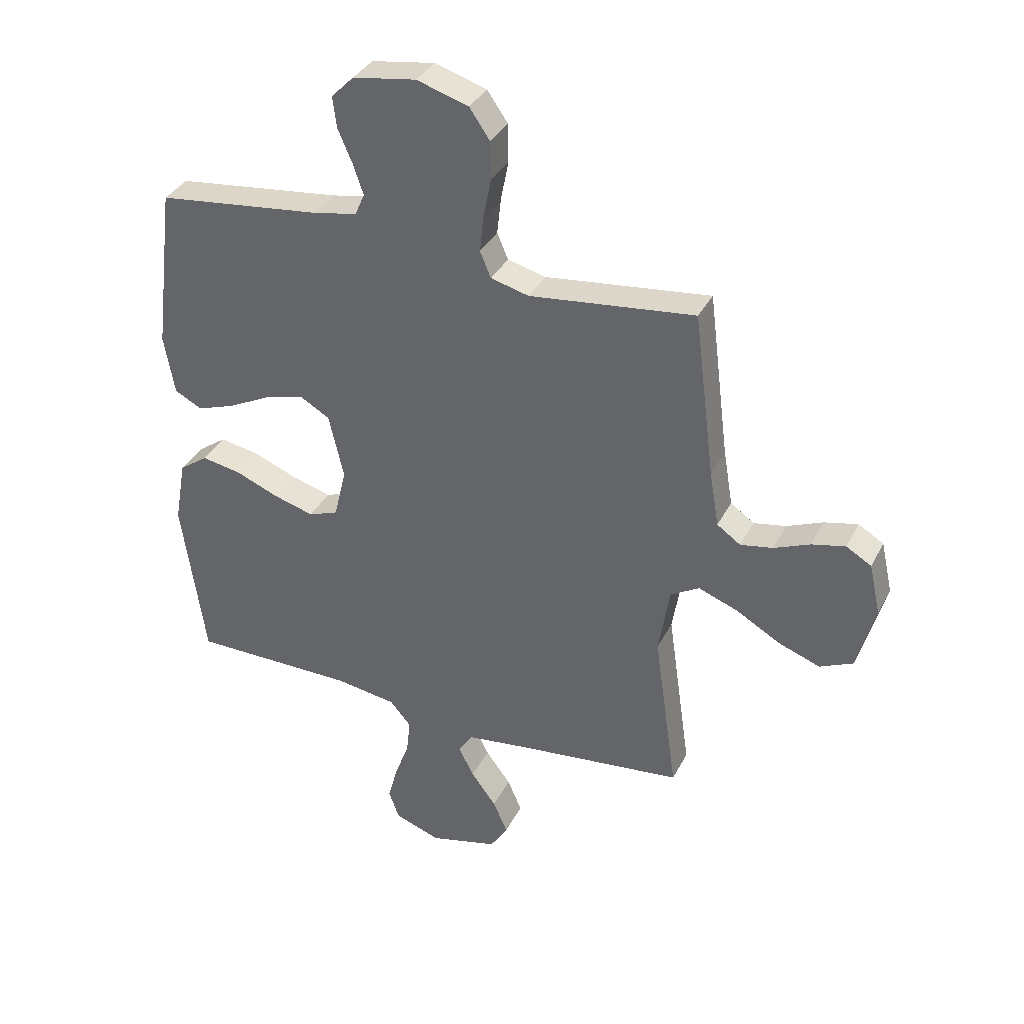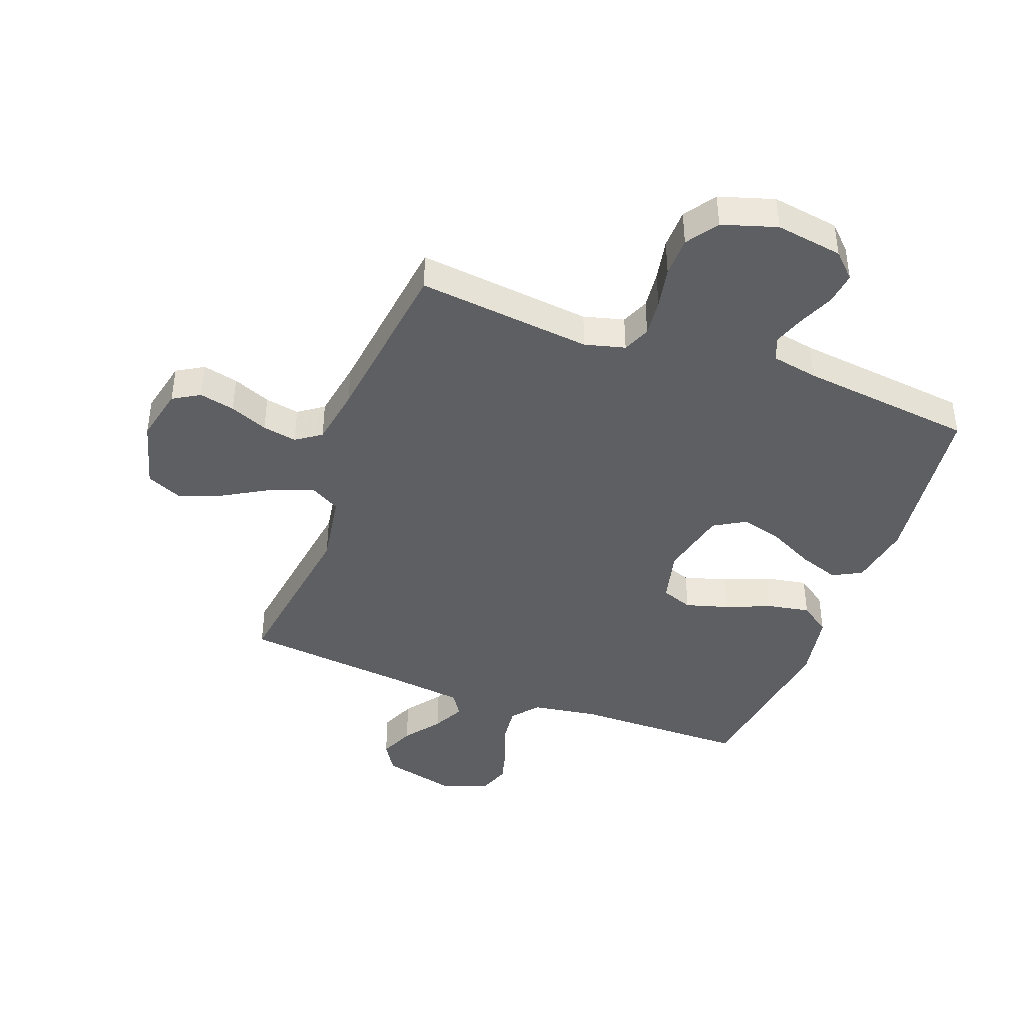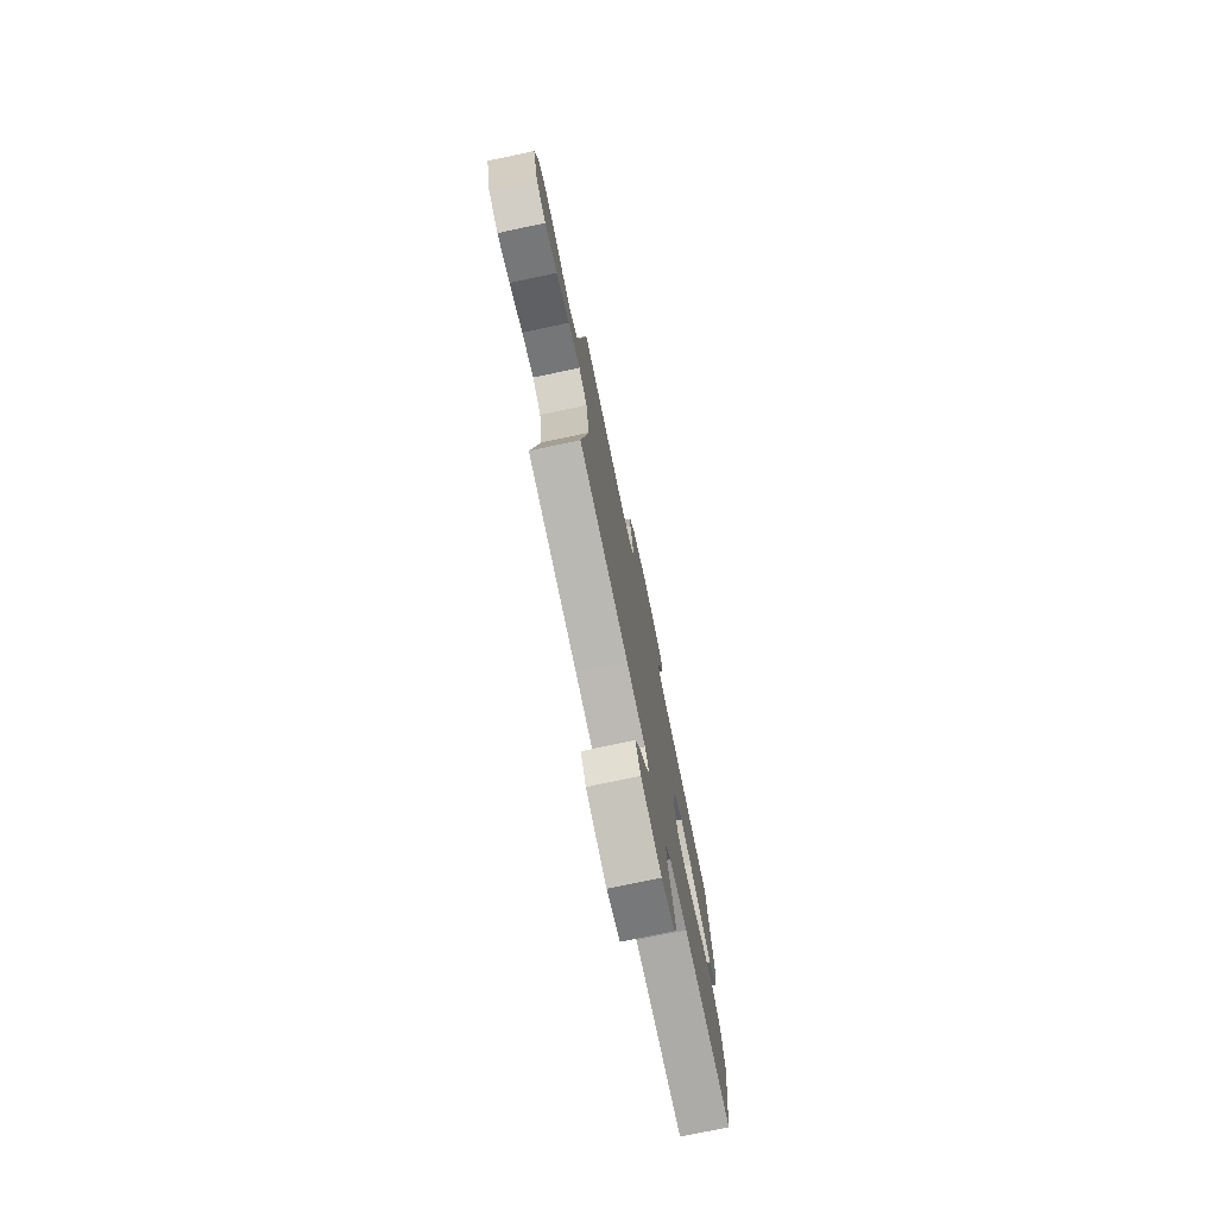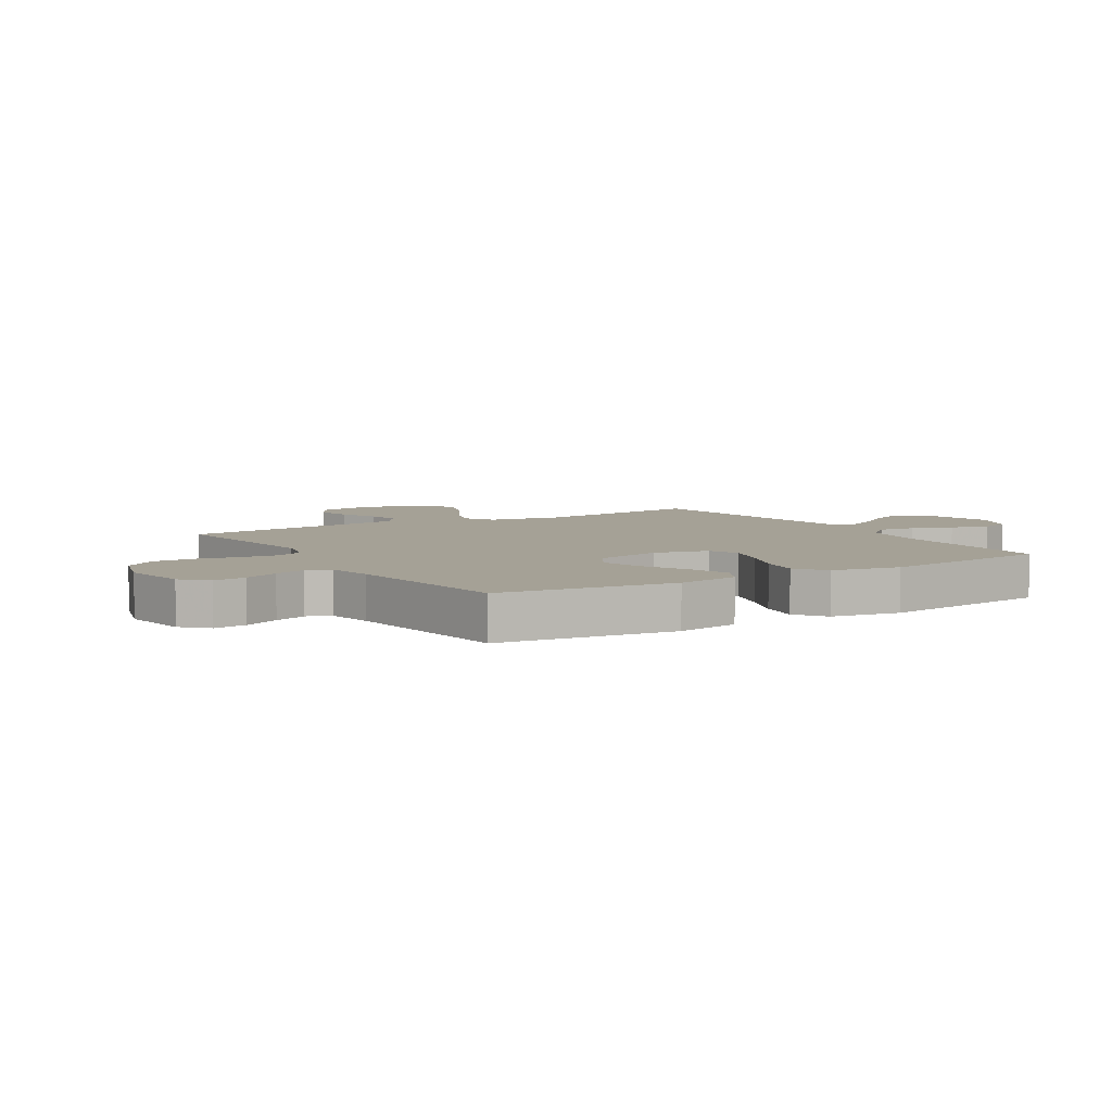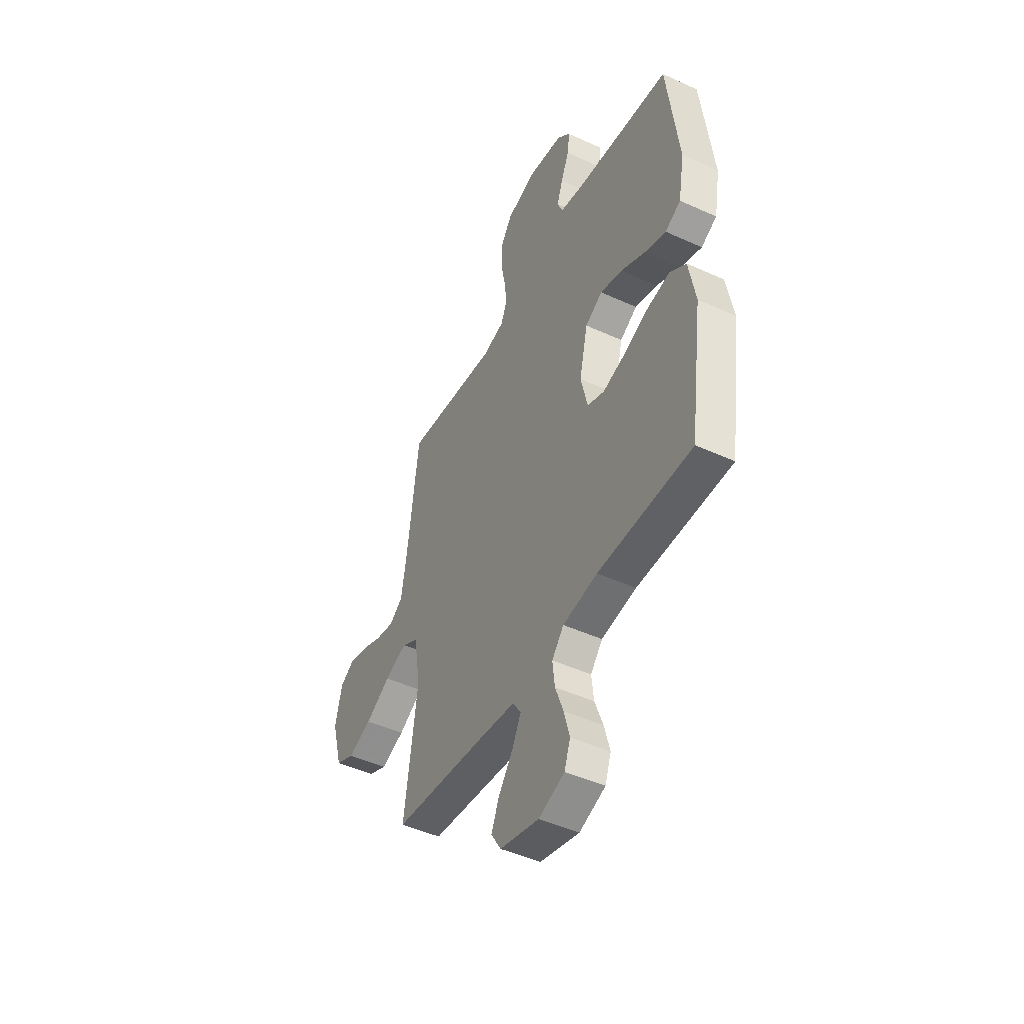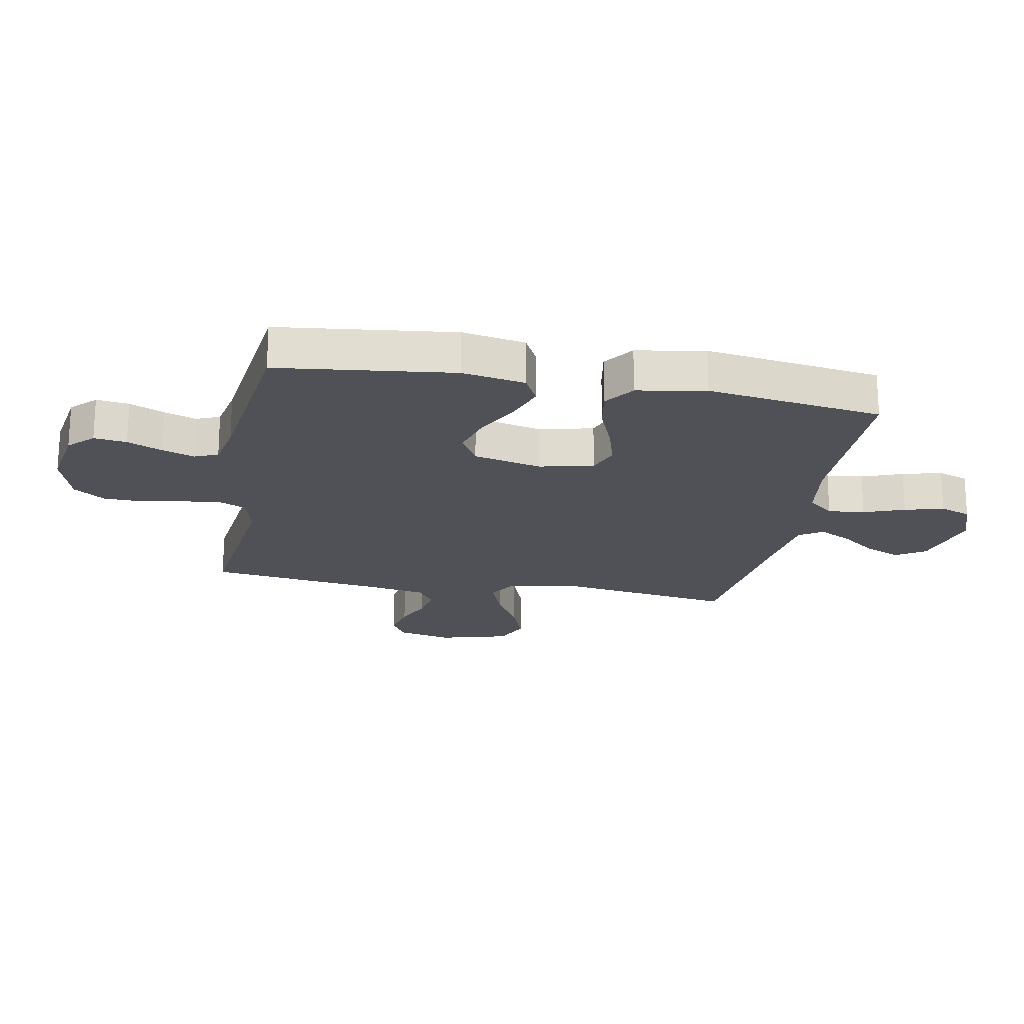
<metadata>
{"format":"obj","ext":"obj","renderer":"f3d","projection":"perspective","resolution":1024,"background":"white","views":[{"elev":35.4,"azim":-155.9,"up":"+Z"},{"elev":-42.0,"azim":-20.3,"up":"+Y"},{"elev":-76.5,"azim":-78.1,"up":"+Z"},{"elev":6.0,"azim":58.4,"up":"+Y"},{"elev":-46.6,"azim":62.5,"up":"+Z"},{"elev":-20.4,"azim":79.2,"up":"+Y"}]}
</metadata>
<code>
v -0.5 0.07 -0.5
v -0.457 0.07 -0.2
v -0.477 0.07 -0.076
v -0.529 0.07 -0.046
v -0.601 0.07 -0.073
v -0.681 0.07 -0.119
v -0.757 0.07 -0.147
v -0.817 0.07 -0.12
v -0.85 0.07 0
v -0.829 0.07 0.094
v -0.783 0.07 0.121
v -0.722 0.07 0.107
v -0.657 0.07 0.08
v -0.598 0.07 0.069
v -0.555 0.07 0.099
v -0.538 0.07 0.2
v -0.5 0.07 0.5
v -0.2 0.07 0.466
v -0.131 0.07 0.484
v -0.111 0.07 0.531
v -0.118 0.07 0.596
v -0.132 0.07 0.668
v -0.131 0.07 0.737
v -0.094 0.07 0.791
v 0 0.07 0.82
v 0.115 0.07 0.802
v 0.156 0.07 0.761
v 0.149 0.07 0.705
v 0.123 0.07 0.645
v 0.104 0.07 0.59
v 0.121 0.07 0.55
v 0.2 0.07 0.535
v 0.5 0.07 0.5
v 0.537 0.07 0.2
v 0.518 0.07 0.092
v 0.468 0.07 0.066
v 0.399 0.07 0.09
v 0.322 0.07 0.129
v 0.251 0.07 0.149
v 0.196 0.07 0.117
v 0.169 0.07 0
v 0.191 0.07 -0.092
v 0.245 0.07 -0.112
v 0.318 0.07 -0.091
v 0.397 0.07 -0.059
v 0.469 0.07 -0.046
v 0.521 0.07 -0.083
v 0.542 0.07 -0.2
v 0.5 0.07 -0.5
v 0.2 0.07 -0.502
v 0.089 0.07 -0.519
v 0.051 0.07 -0.564
v 0.058 0.07 -0.627
v 0.084 0.07 -0.697
v 0.102 0.07 -0.764
v 0.083 0.07 -0.817
v 0 0.07 -0.847
v -0.125 0.07 -0.816
v -0.157 0.07 -0.765
v -0.131 0.07 -0.705
v -0.085 0.07 -0.643
v -0.057 0.07 -0.588
v -0.083 0.07 -0.548
v -0.2 0.07 -0.533
v -0.5 0 -0.5
v -0.457 0 -0.2
v -0.477 0 -0.076
v -0.529 0 -0.046
v -0.601 0 -0.073
v -0.681 0 -0.119
v -0.757 0 -0.147
v -0.817 0 -0.12
v -0.85 0 0
v -0.829 0 0.094
v -0.783 0 0.121
v -0.722 0 0.107
v -0.657 0 0.08
v -0.598 0 0.069
v -0.555 0 0.099
v -0.538 0 0.2
v -0.5 0 0.5
v -0.2 0 0.466
v -0.131 0 0.484
v -0.111 0 0.531
v -0.118 0 0.596
v -0.132 0 0.668
v -0.131 0 0.737
v -0.094 0 0.791
v 0 0 0.82
v 0.115 0 0.802
v 0.156 0 0.761
v 0.149 0 0.705
v 0.123 0 0.645
v 0.104 0 0.59
v 0.121 0 0.55
v 0.2 0 0.535
v 0.5 0 0.5
v 0.537 0 0.2
v 0.518 0 0.092
v 0.468 0 0.066
v 0.399 0 0.09
v 0.322 0 0.129
v 0.251 0 0.149
v 0.196 0 0.117
v 0.169 0 0
v 0.191 0 -0.092
v 0.245 0 -0.112
v 0.318 0 -0.091
v 0.397 0 -0.059
v 0.469 0 -0.046
v 0.521 0 -0.083
v 0.542 0 -0.2
v 0.5 0 -0.5
v 0.2 0 -0.502
v 0.089 0 -0.519
v 0.051 0 -0.564
v 0.058 0 -0.627
v 0.084 0 -0.697
v 0.102 0 -0.764
v 0.083 0 -0.817
v 0 0 -0.847
v -0.125 0 -0.816
v -0.157 0 -0.765
v -0.131 0 -0.705
v -0.085 0 -0.643
v -0.057 0 -0.588
v -0.083 0 -0.548
v -0.2 0 -0.533
f 59 60 61
f 58 59 61
f 57 58 61
f 56 57 61
f 55 56 61
f 54 55 61
f 53 54 61
f 52 53 61 62
f 51 52 62 63
f 48 49 50
f 47 48 50
f 46 47 50
f 45 46 50
f 44 45 50
f 43 44 50 51
f 51 63 64
f 43 51 64
f 42 43 64
f 36 37 38
f 35 36 38
f 34 35 38
f 33 34 38
f 32 33 38
f 31 32 38 39
f 30 31 39 40
f 27 28 29
f 26 27 29
f 25 26 29
f 24 25 29
f 23 24 29
f 22 23 29
f 21 22 29
f 20 21 29 30
f 30 40 41
f 20 30 41
f 19 20 41
f 16 17 18
f 41 42 64
f 19 41 64
f 18 19 64
f 16 18 64
f 15 16 64
f 11 12 13
f 10 11 13
f 9 10 13
f 8 9 13
f 7 8 13
f 6 7 13
f 5 6 13
f 64 1 2
f 64 2 3
f 15 64 3
f 14 15 3 4
f 4 5 13 14
f 125 124 123
f 125 123 122
f 125 122 121
f 125 121 120
f 125 120 119
f 125 119 118
f 125 118 117
f 126 125 117 116
f 127 126 116 115
f 114 113 112
f 114 112 111
f 114 111 110
f 114 110 109
f 114 109 108
f 115 114 108 107
f 128 127 115
f 128 115 107
f 128 107 106
f 102 101 100
f 102 100 99
f 102 99 98
f 102 98 97
f 102 97 96
f 103 102 96 95
f 104 103 95 94
f 93 92 91
f 93 91 90
f 93 90 89
f 93 89 88
f 93 88 87
f 93 87 86
f 93 86 85
f 94 93 85 84
f 105 104 94
f 105 94 84
f 105 84 83
f 82 81 80
f 128 106 105
f 128 105 83
f 128 83 82
f 128 82 80
f 128 80 79
f 77 76 75
f 77 75 74
f 77 74 73
f 77 73 72
f 77 72 71
f 77 71 70
f 77 70 69
f 66 65 128
f 67 66 128
f 67 128 79
f 68 67 79 78
f 78 77 69 68
f 1 65 66 2
f 2 66 67 3
f 3 67 68 4
f 4 68 69 5
f 5 69 70 6
f 6 70 71 7
f 7 71 72 8
f 8 72 73 9
f 9 73 74 10
f 10 74 75 11
f 11 75 76 12
f 12 76 77 13
f 13 77 78 14
f 14 78 79 15
f 15 79 80 16
f 16 80 81 17
f 17 81 82 18
f 18 82 83 19
f 19 83 84 20
f 20 84 85 21
f 21 85 86 22
f 22 86 87 23
f 23 87 88 24
f 24 88 89 25
f 25 89 90 26
f 26 90 91 27
f 27 91 92 28
f 28 92 93 29
f 29 93 94 30
f 30 94 95 31
f 31 95 96 32
f 32 96 97 33
f 33 97 98 34
f 34 98 99 35
f 35 99 100 36
f 36 100 101 37
f 37 101 102 38
f 38 102 103 39
f 39 103 104 40
f 40 104 105 41
f 41 105 106 42
f 42 106 107 43
f 43 107 108 44
f 44 108 109 45
f 45 109 110 46
f 46 110 111 47
f 47 111 112 48
f 48 112 113 49
f 49 113 114 50
f 50 114 115 51
f 51 115 116 52
f 52 116 117 53
f 53 117 118 54
f 54 118 119 55
f 55 119 120 56
f 56 120 121 57
f 57 121 122 58
f 58 122 123 59
f 59 123 124 60
f 60 124 125 61
f 61 125 126 62
f 62 126 127 63
f 63 127 128 64
f 64 128 65 1

</code>
